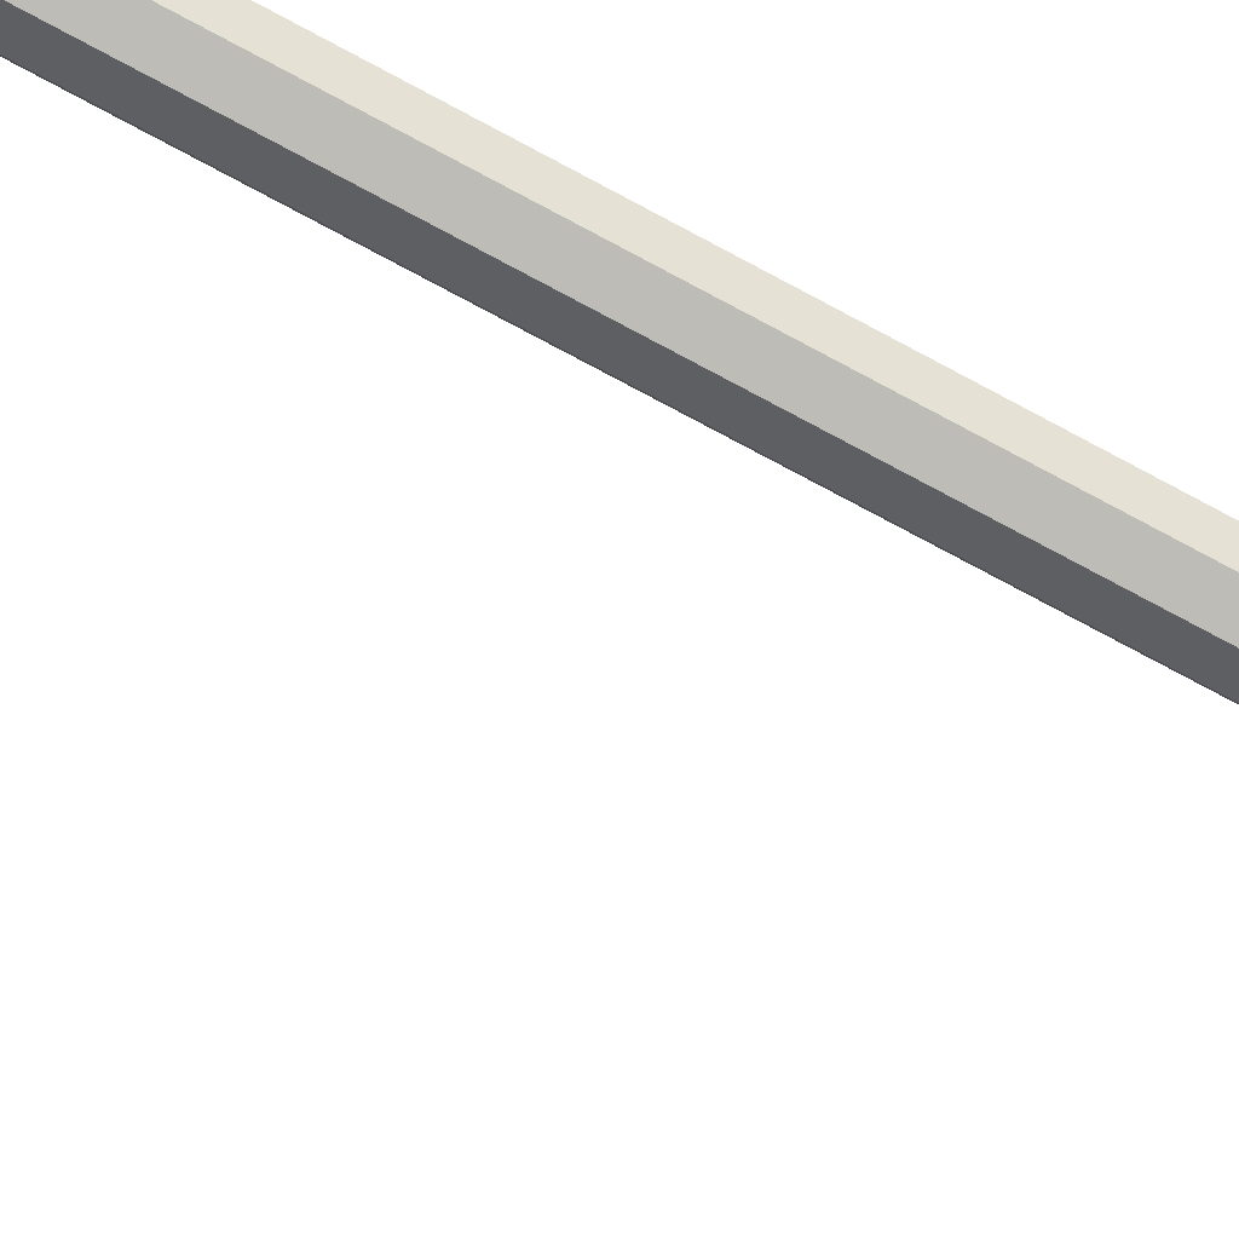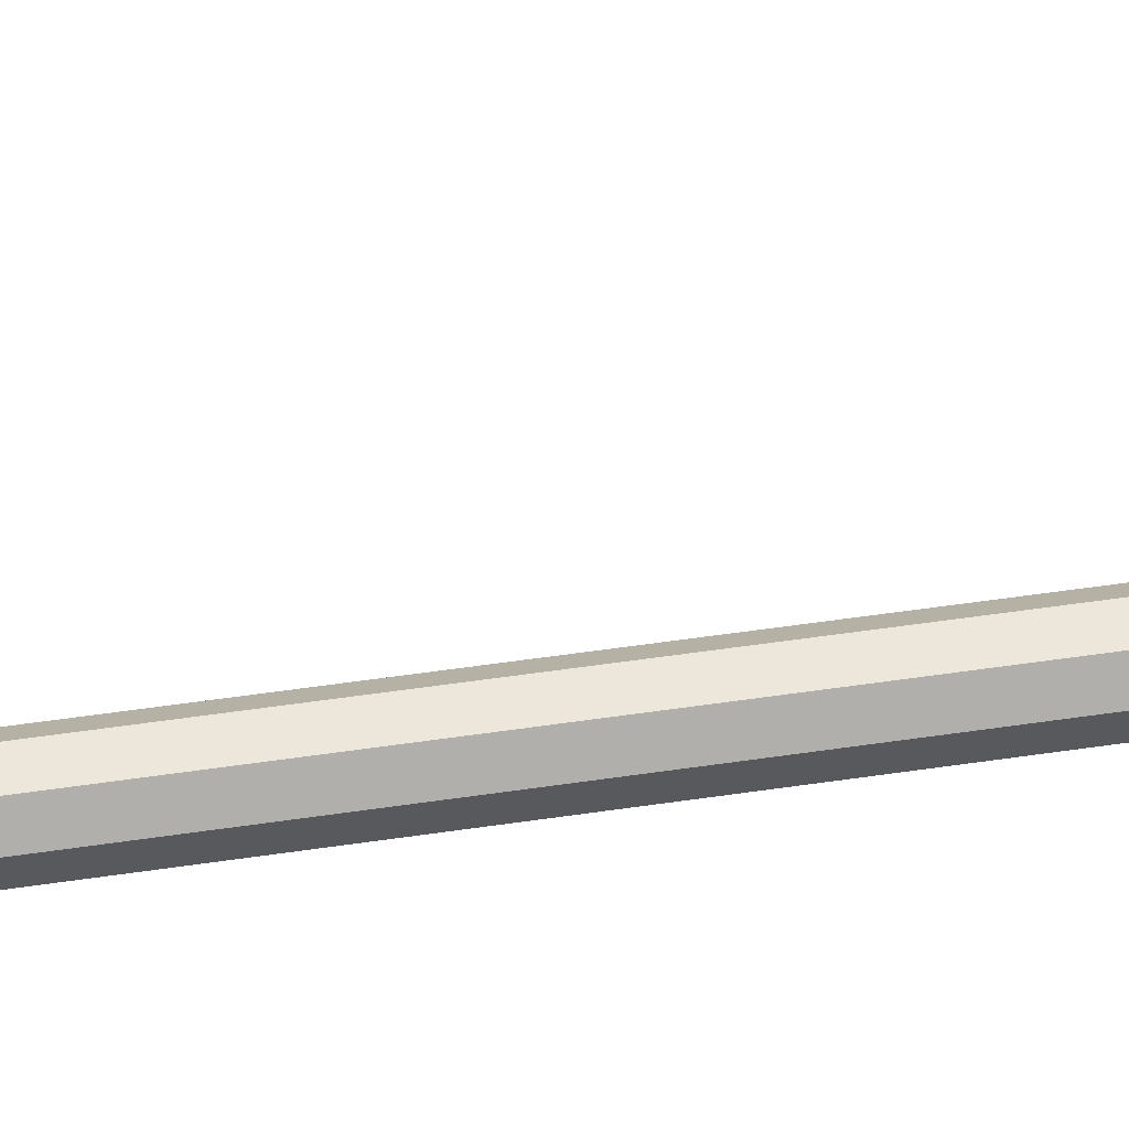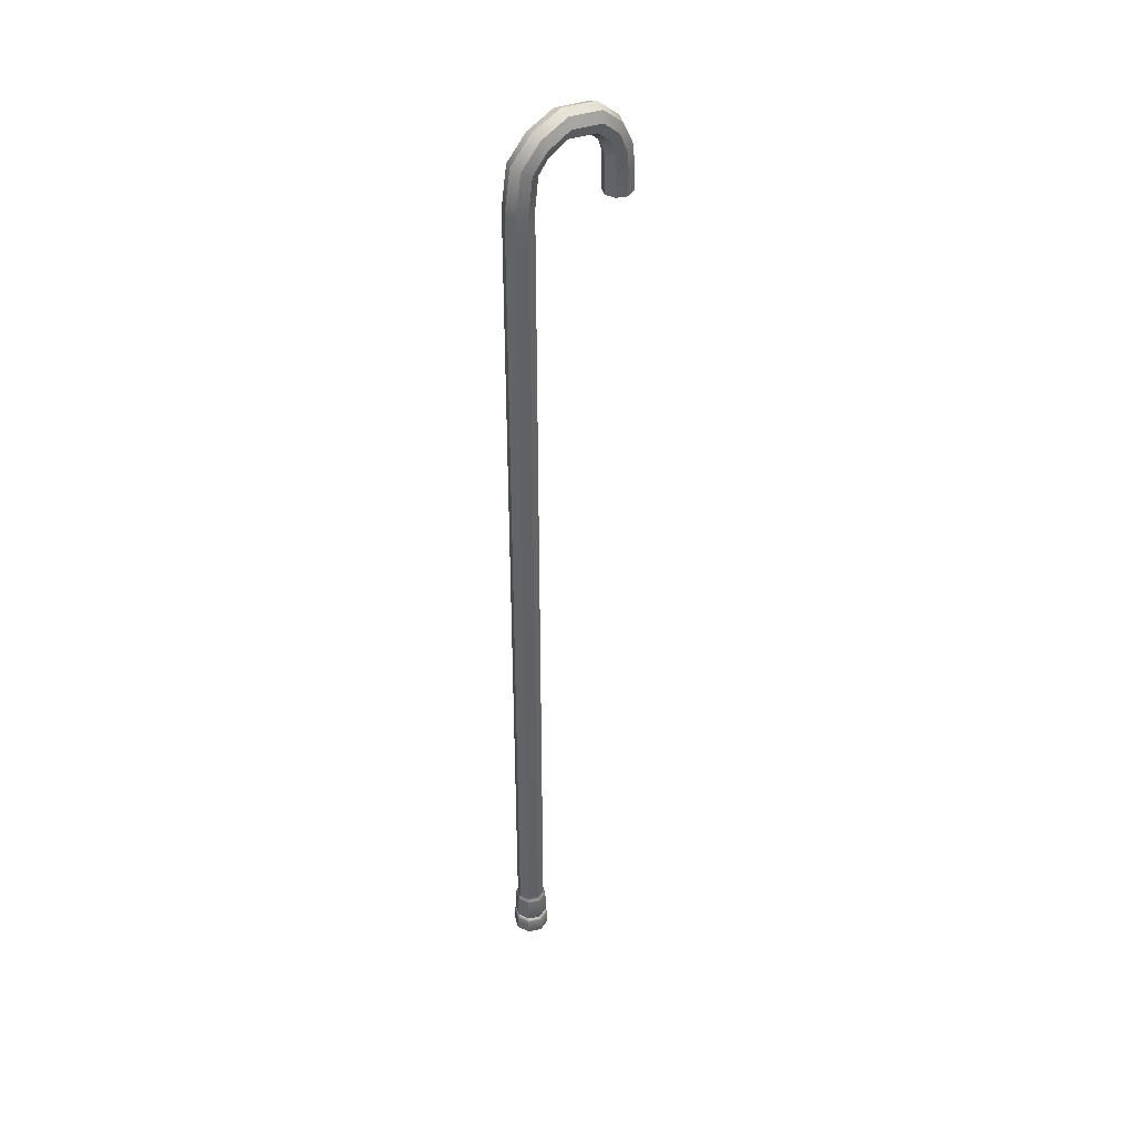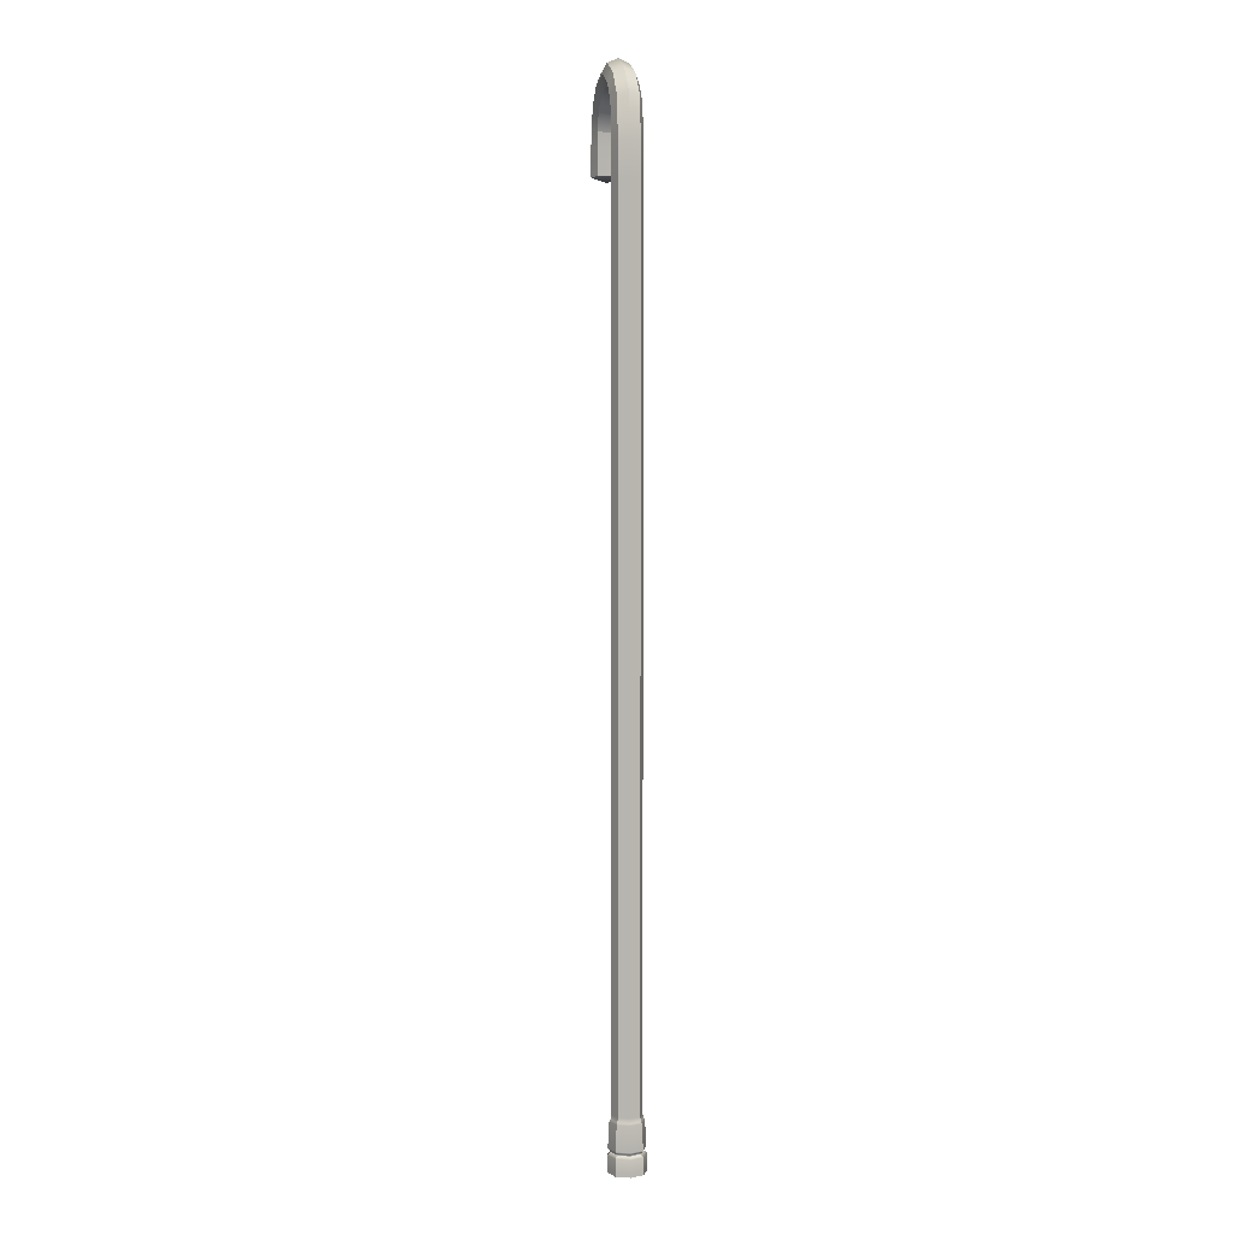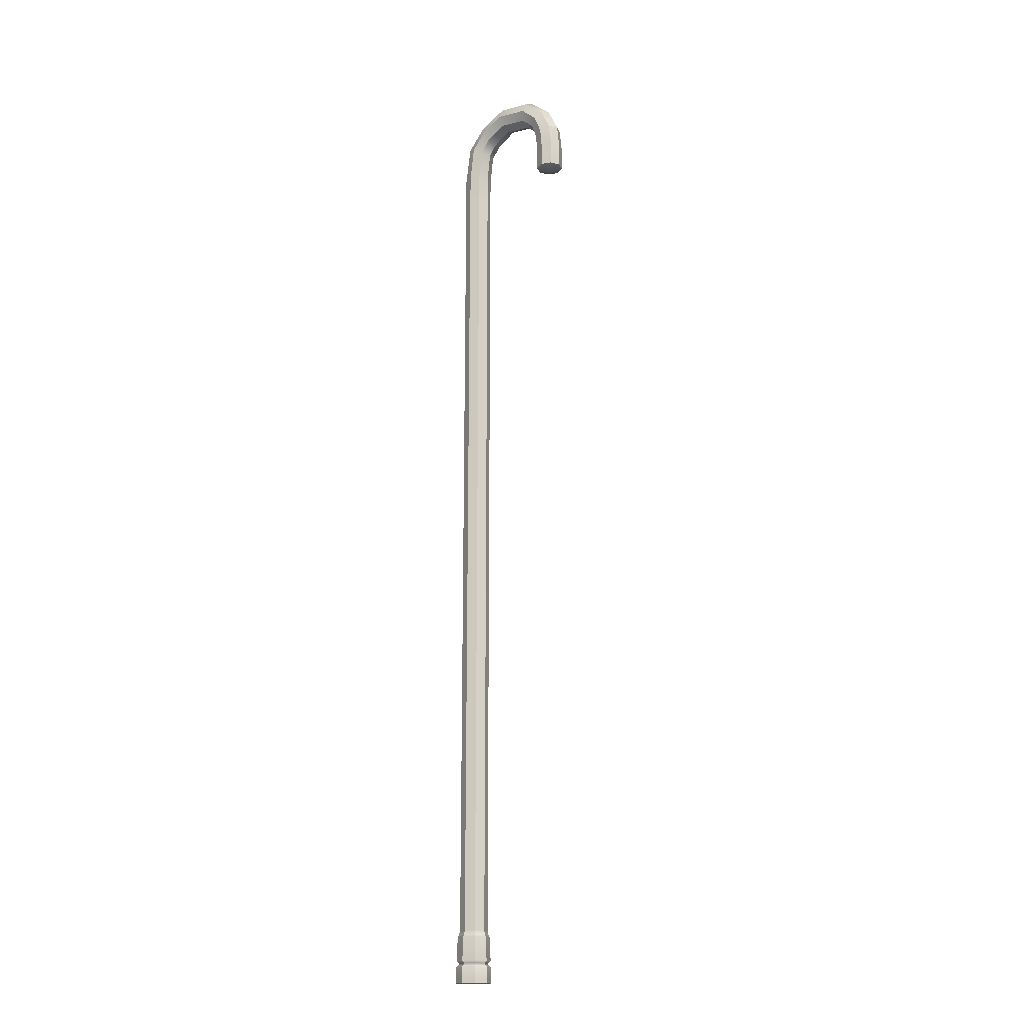
<metadata>
{"format":"obj","ext":"obj","renderer":"f3d","projection":"perspective","resolution":1024,"background":"white","views":[{"elev":-64.9,"azim":-119.8,"up":"+Z"},{"elev":34.8,"azim":-102.5,"up":"+Z"},{"elev":40.1,"azim":-37.5,"up":"+Y"},{"elev":4.5,"azim":-100.1,"up":"+Y"},{"elev":-17.5,"azim":39.7,"up":"+Y"}]}
</metadata>
<code>
g default
v 0.08386 0.3756 -0.08386
v -0 0.3756 -0.1186
v -0.08386 0.3756 -0.08386
v -0.1186 0.3756 -0
v -0.08386 0.3756 0.08386
v -0 0.3756 0.1186
v 0.08386 0.3756 0.08386
v 0.1186 0.3756 -0
v 0.07835 6.864 -0.07835
v -0 6.864 -0.1108
v -0.07835 6.864 -0.07835
v -0.1108 6.864 0
v -0.07835 6.864 0.07835
v -0 6.864 0.1108
v 0.07835 6.864 0.07835
v 0.1108 6.864 0
v 0.09668 0.1738 -0.09668
v -0 0.1738 -0.1367
v -0.09668 0.1738 -0.09668
v -0.1367 0.1738 -0
v -0.09668 0.1738 0.09668
v -0 0.1738 0.1367
v 0.09668 0.1738 0.09668
v 0.1367 0.1738 -0
v 0.08246 0.1549 -0.08246
v -0 0.1549 -0.1166
v -0.08246 0.1549 -0.08246
v -0.1166 0.1549 -0
v -0.08246 0.1549 0.08246
v -0 0.1549 0.1166
v 0.08246 0.1549 0.08246
v 0.1166 0.1549 0
v 0.08246 0.1439 -0.08246
v -0 0.1439 -0.1166
v -0.08246 0.1439 -0.08246
v -0.1166 0.1439 -0
v -0.08246 0.1439 0.08246
v -0 0.1439 0.1166
v 0.08246 0.1439 0.08246
v 0.1166 0.1439 0
v 0.1011 0.1247 -0.1011
v -0 0.1247 -0.143
v -0.1011 0.1247 -0.1011
v -0.143 0.1247 -0
v -0.1011 0.1247 0.1011
v -0 0.1247 0.143
v 0.1011 0.1247 0.1011
v 0.143 0.1247 0
v 0.1011 0.03104 -0.1011
v -0 0.03104 -0.143
v -0.1011 0.03104 -0.1011
v -0.143 0.03104 0
v -0.1011 0.03104 0.1011
v 0 0.03104 0.143
v 0.1011 0.03104 0.1011
v 0.143 0.03104 0
v 0.1011 -1e-06 -0.1011
v -0 -1e-06 -0.143
v -0 0 0
v -0.1011 -1e-06 -0.1011
v -0.143 -1e-06 0
v -0.1011 -1e-06 0.1011
v 0 -1e-06 0.143
v 0.1011 -1e-06 0.1011
v 0.143 -1e-06 0
v 0.09065 0.3621 -0.09065
v 0.1282 0.3621 -0
v 0.09065 0.3621 0.09065
v -0 0.3621 0.1282
v -0.09065 0.3621 0.09065
v -0.1282 0.3621 -0
v -0.09065 0.3621 -0.09065
v -0 0.3621 -0.1282
v 0.07835 0.4093 -0.07835
v -0 0.4093 -0.1108
v -0.07835 0.4093 -0.07835
v -0.1108 0.4093 0
v -0.07835 0.4093 0.07835
v -0 0.4093 0.1108
v 0.07835 0.4093 0.07835
v 0.1108 0.4093 0
v 0.07835 7.113 -0.07834
v -0 7.113 -0.1108
v -0.07835 7.113 -0.07835
v -0.1108 7.113 -0
v -0.07835 7.113 0.07835
v -0 7.113 0.1108
v 0.07835 7.113 0.07834
v 0.1108 7.113 0
v 0.1076 7.354 -0.07834
v 0.03686 7.388 -0.1108
v -0.03386 7.422 -0.07835
v -0.06315 7.436 -1e-06
v -0.03386 7.422 0.07835
v 0.03686 7.388 0.1108
v 0.1076 7.354 0.07835
v 0.1369 7.34 0
v 0.1875 7.452 -0.07835
v 0.1573 7.525 -0.1108
v 0.1272 7.597 -0.07835
v 0.1147 7.627 -0
v 0.1272 7.597 0.07835
v 0.1573 7.525 0.1108
v 0.1875 7.452 0.07835
v 0.1999 7.422 -0
v 0.3496 7.539 -0.07835
v 0.3511 7.618 -0.1108
v 0.3527 7.696 -0.07835
v 0.3533 7.729 -0
v 0.3527 7.696 0.07835
v 0.3511 7.618 0.1108
v 0.3496 7.539 0.07835
v 0.3489 7.507 -0
v 0.5952 7.503 -0.07835
v 0.615 7.58 -0.1108
v 0.6348 7.658 -0.07834
v 0.643 7.69 -0
v 0.6348 7.658 0.07835
v 0.615 7.58 0.1108
v 0.5952 7.503 0.07835
v 0.587 7.471 -0
v 0.7441 7.285 -0.07835
v 0.8174 7.313 -0.1108
v 0.8908 7.34 -0.07834
v 0.9212 7.352 0
v 0.8908 7.34 0.07834
v 0.8174 7.313 0.1108
v 0.7441 7.285 0.07835
v 0.7137 7.274 -0
v 0.753 7.175 -0.07835
v 0.8314 7.175 -0.1108
v 0.9097 7.175 -0.07834
v 0.9422 7.175 0
v 0.9097 7.175 0.07834
v 0.8314 7.175 0.1108
v 0.753 7.175 0.07835
v 0.7206 7.175 -0
v 0.7532 6.973 -0.07835
v 0.8315 6.973 -0.1108
v 0.8315 6.935 0
v 0.9099 6.973 -0.07834
v 0.9424 6.973 3e-06
v 0.9099 6.973 0.07834
v 0.8315 6.973 0.1108
v 0.7532 6.973 0.07835
v 0.7207 6.973 -5e-06
v 0.7008 7.409 -0.07835
v 0.7536 7.461 -0.1108
v 0.8065 7.513 -0.07834
v 0.8284 7.534 0
v 0.8065 7.513 0.07834
v 0.7536 7.461 0.1108
v 0.7008 7.409 0.07835
v 0.6789 7.387 -0
v 0.07835 6.586 -0.07835
v -0 6.586 -0.1108
v -0.07835 6.586 -0.07835
v -0.1108 6.586 0
v -0.07835 6.586 0.07835
v -0 6.586 0.1108
v 0.07835 6.586 0.07835
v 0.1108 6.586 0
g walkingCane_lp
f 155 156 10 9
f 156 157 11 10
f 157 158 12 11
f 158 159 13 12
f 159 160 14 13
f 160 161 15 14
f 161 162 16 15
f 162 155 9 16
f 58 57 59
f 60 58 59
f 61 60 59
f 62 61 59
f 63 62 59
f 64 63 59
f 65 64 59
f 57 65 59
f 138 139 140
f 139 141 140
f 141 142 140
f 142 143 140
f 143 144 140
f 144 145 140
f 145 146 140
f 146 138 140
f 73 66 17 18
f 72 73 18 19
f 71 72 19 20
f 70 71 20 21
f 69 70 21 22
f 68 69 22 23
f 67 68 23 24
f 66 67 24 17
f 18 17 25 26
f 19 18 26 27
f 20 19 27 28
f 21 20 28 29
f 22 21 29 30
f 23 22 30 31
f 24 23 31 32
f 17 24 32 25
f 26 25 33 34
f 27 26 34 35
f 28 27 35 36
f 29 28 36 37
f 30 29 37 38
f 31 30 38 39
f 32 31 39 40
f 25 32 40 33
f 34 33 41 42
f 35 34 42 43
f 36 35 43 44
f 37 36 44 45
f 38 37 45 46
f 39 38 46 47
f 40 39 47 48
f 33 40 48 41
f 42 41 49 50
f 43 42 50 51
f 44 43 51 52
f 45 44 52 53
f 46 45 53 54
f 47 46 54 55
f 48 47 55 56
f 41 48 56 49
f 50 49 57 58
f 51 50 58 60
f 52 51 60 61
f 53 52 61 62
f 54 53 62 63
f 55 54 63 64
f 56 55 64 65
f 49 56 65 57
f 1 8 67 66
f 8 7 68 67
f 7 6 69 68
f 6 5 70 69
f 5 4 71 70
f 4 3 72 71
f 3 2 73 72
f 2 1 66 73
f 1 2 75 74
f 2 3 76 75
f 3 4 77 76
f 4 5 78 77
f 5 6 79 78
f 6 7 80 79
f 7 8 81 80
f 8 1 74 81
f 9 10 83 82
f 10 11 84 83
f 11 12 85 84
f 12 13 86 85
f 13 14 87 86
f 14 15 88 87
f 15 16 89 88
f 16 9 82 89
f 83 91 90 82
f 84 92 91 83
f 85 93 92 84
f 86 94 93 85
f 87 95 94 86
f 88 96 95 87
f 89 97 96 88
f 82 90 97 89
f 91 99 98 90
f 92 100 99 91
f 93 101 100 92
f 94 102 101 93
f 95 103 102 94
f 96 104 103 95
f 97 105 104 96
f 90 98 105 97
f 98 99 107 106
f 99 100 108 107
f 100 101 109 108
f 101 102 110 109
f 102 103 111 110
f 103 104 112 111
f 104 105 113 112
f 105 98 106 113
f 106 107 115 114
f 107 108 116 115
f 108 109 117 116
f 109 110 118 117
f 110 111 119 118
f 111 112 120 119
f 112 113 121 120
f 113 106 114 121
f 147 148 123 122
f 148 149 124 123
f 149 150 125 124
f 150 151 126 125
f 151 152 127 126
f 152 153 128 127
f 153 154 129 128
f 154 147 122 129
f 122 123 131 130
f 123 124 132 131
f 124 125 133 132
f 125 126 134 133
f 126 127 135 134
f 127 128 136 135
f 128 129 137 136
f 129 122 130 137
f 130 131 139 138
f 131 132 141 139
f 132 133 142 141
f 133 134 143 142
f 134 135 144 143
f 135 136 145 144
f 136 137 146 145
f 137 130 138 146
f 114 115 148 147
f 115 116 149 148
f 116 117 150 149
f 117 118 151 150
f 118 119 152 151
f 119 120 153 152
f 120 121 154 153
f 121 114 147 154
f 74 75 156 155
f 75 76 157 156
f 76 77 158 157
f 77 78 159 158
f 78 79 160 159
f 79 80 161 160
f 80 81 162 161
f 81 74 155 162

</code>
